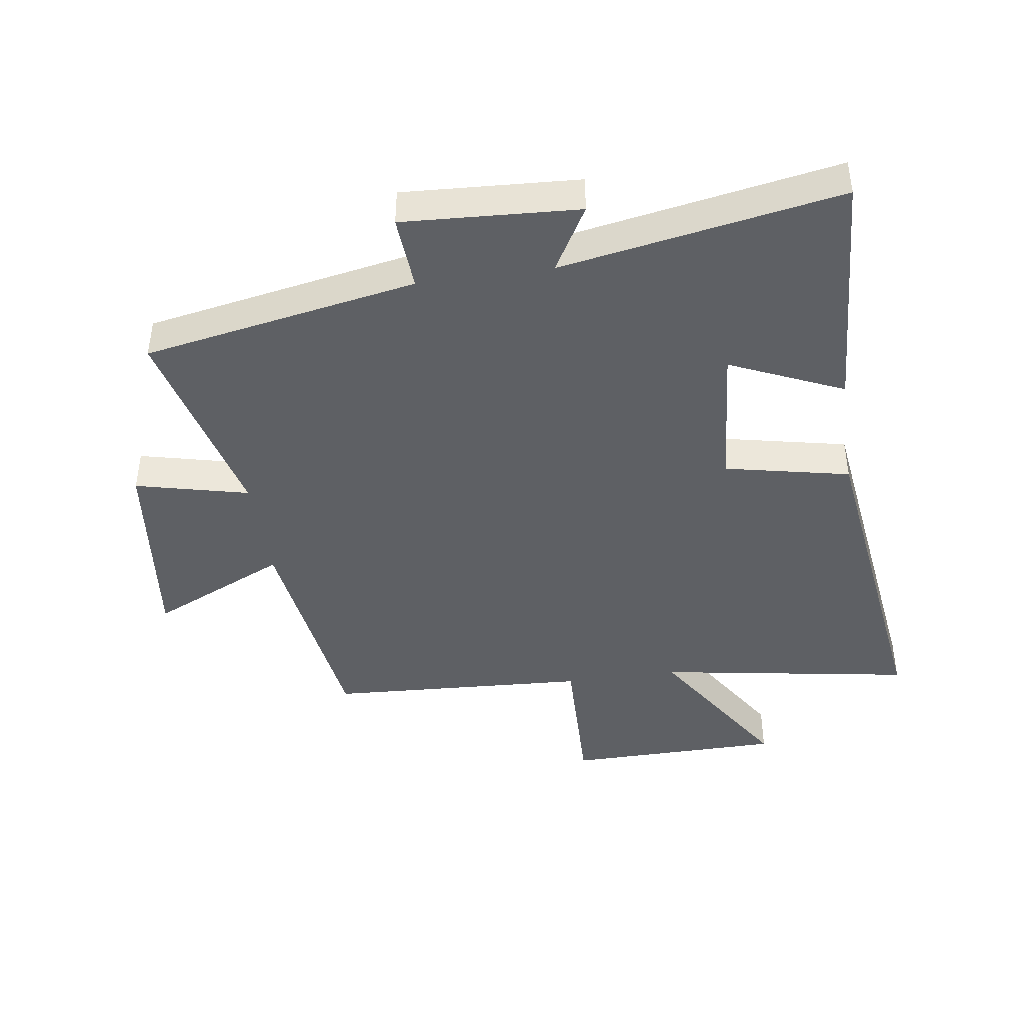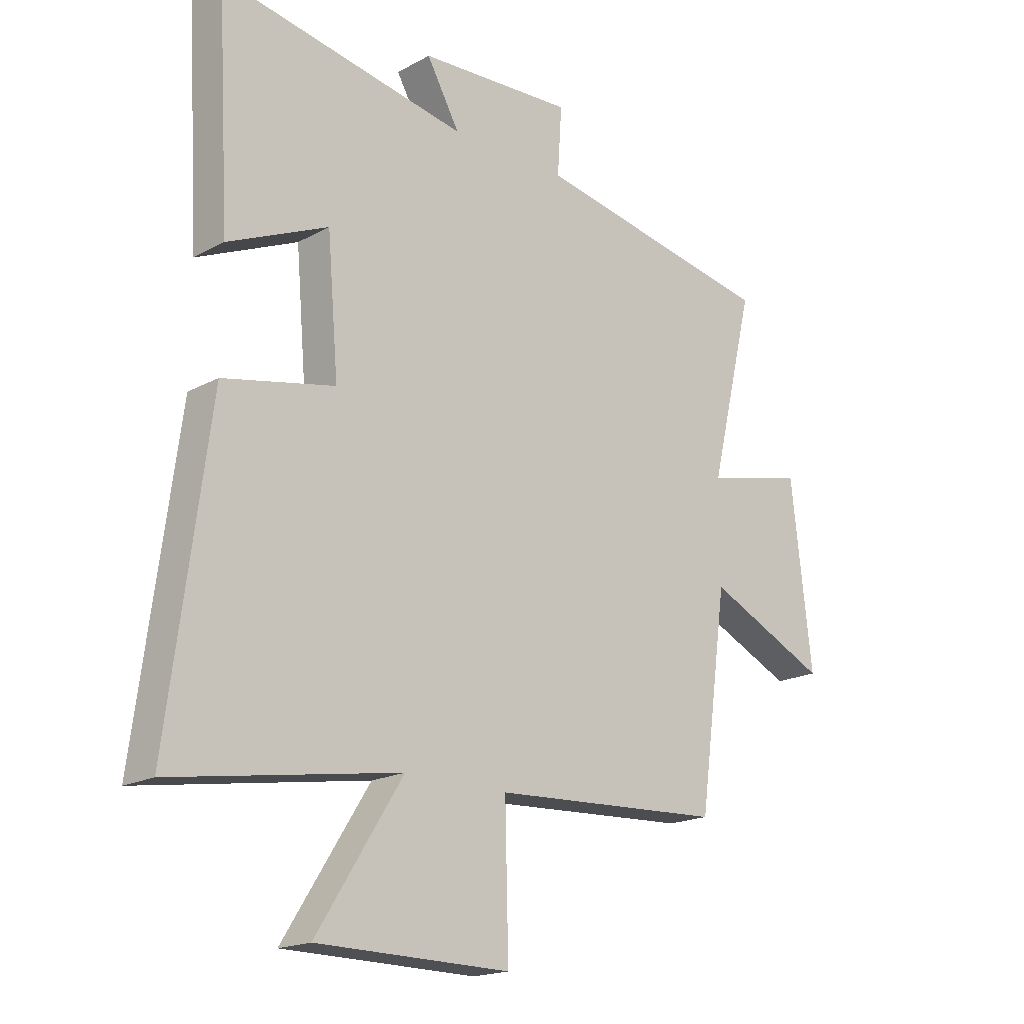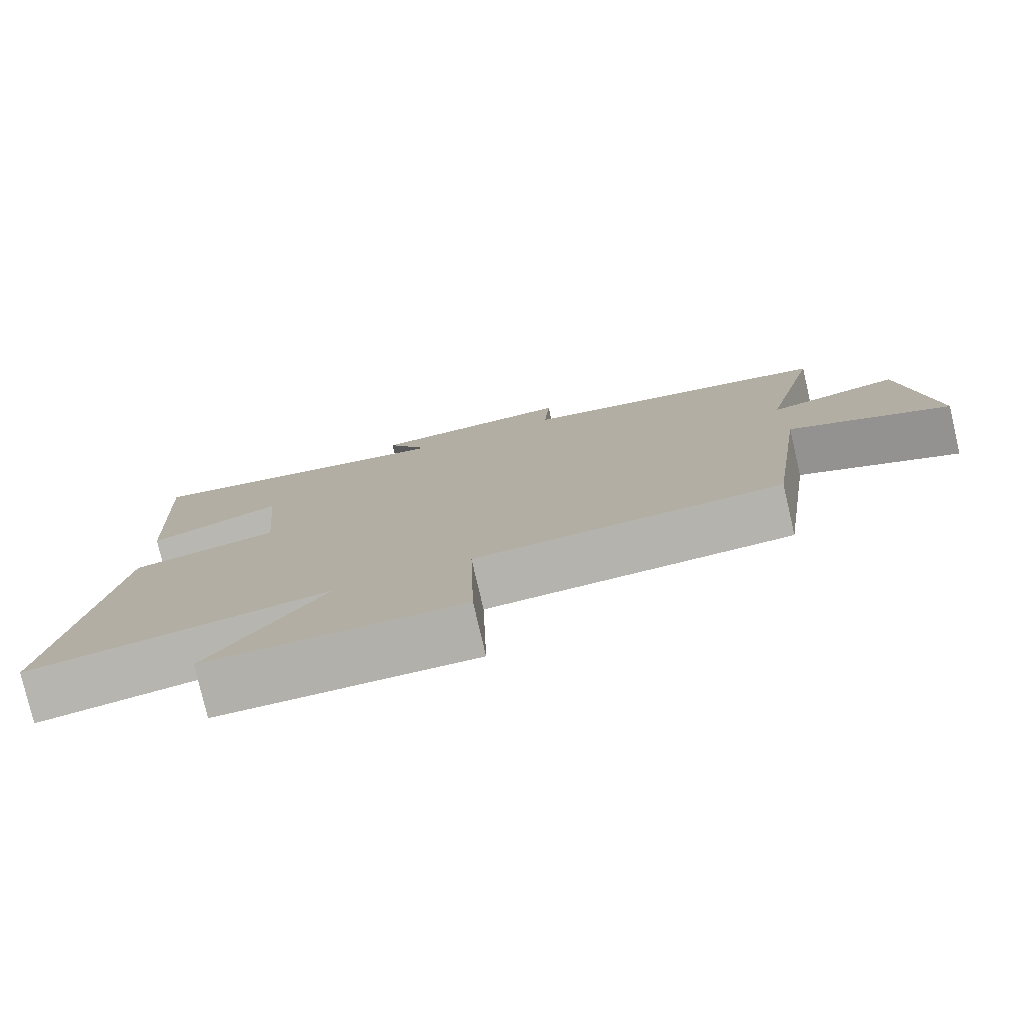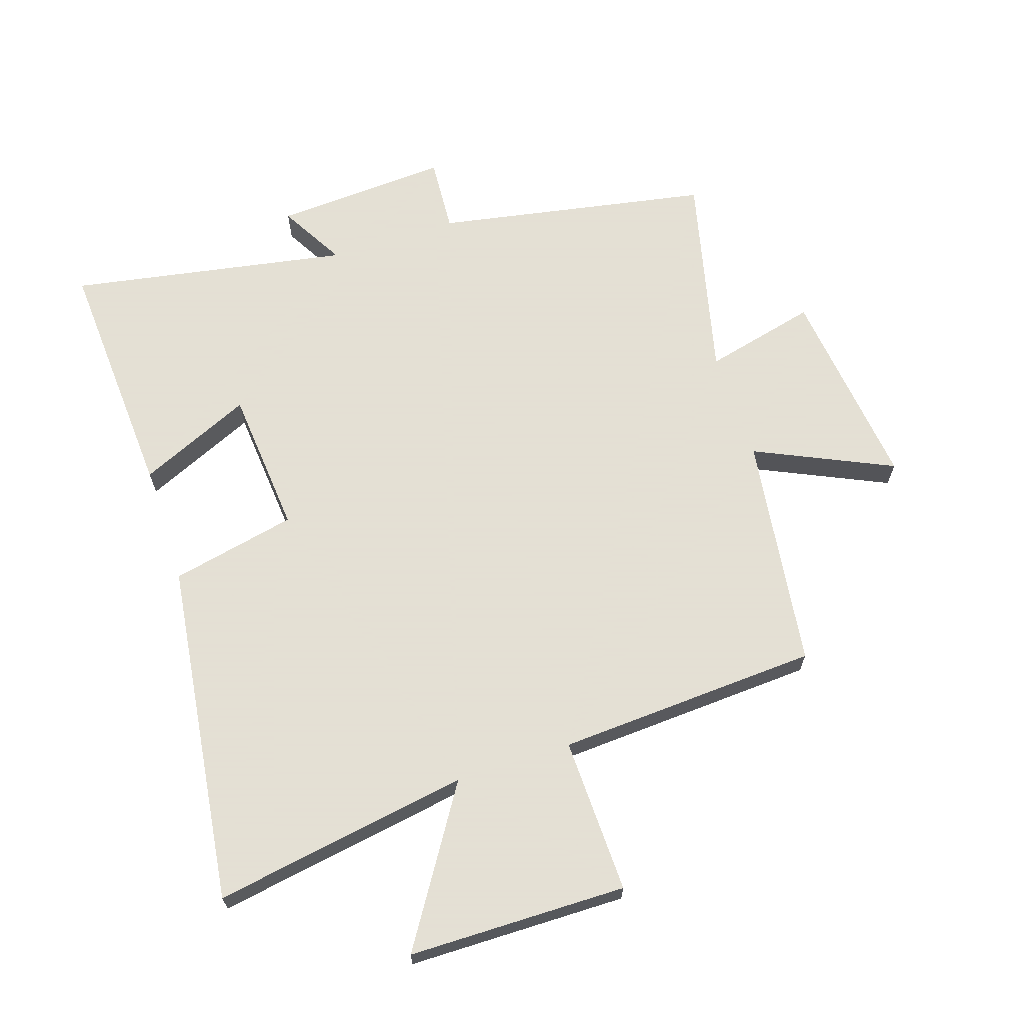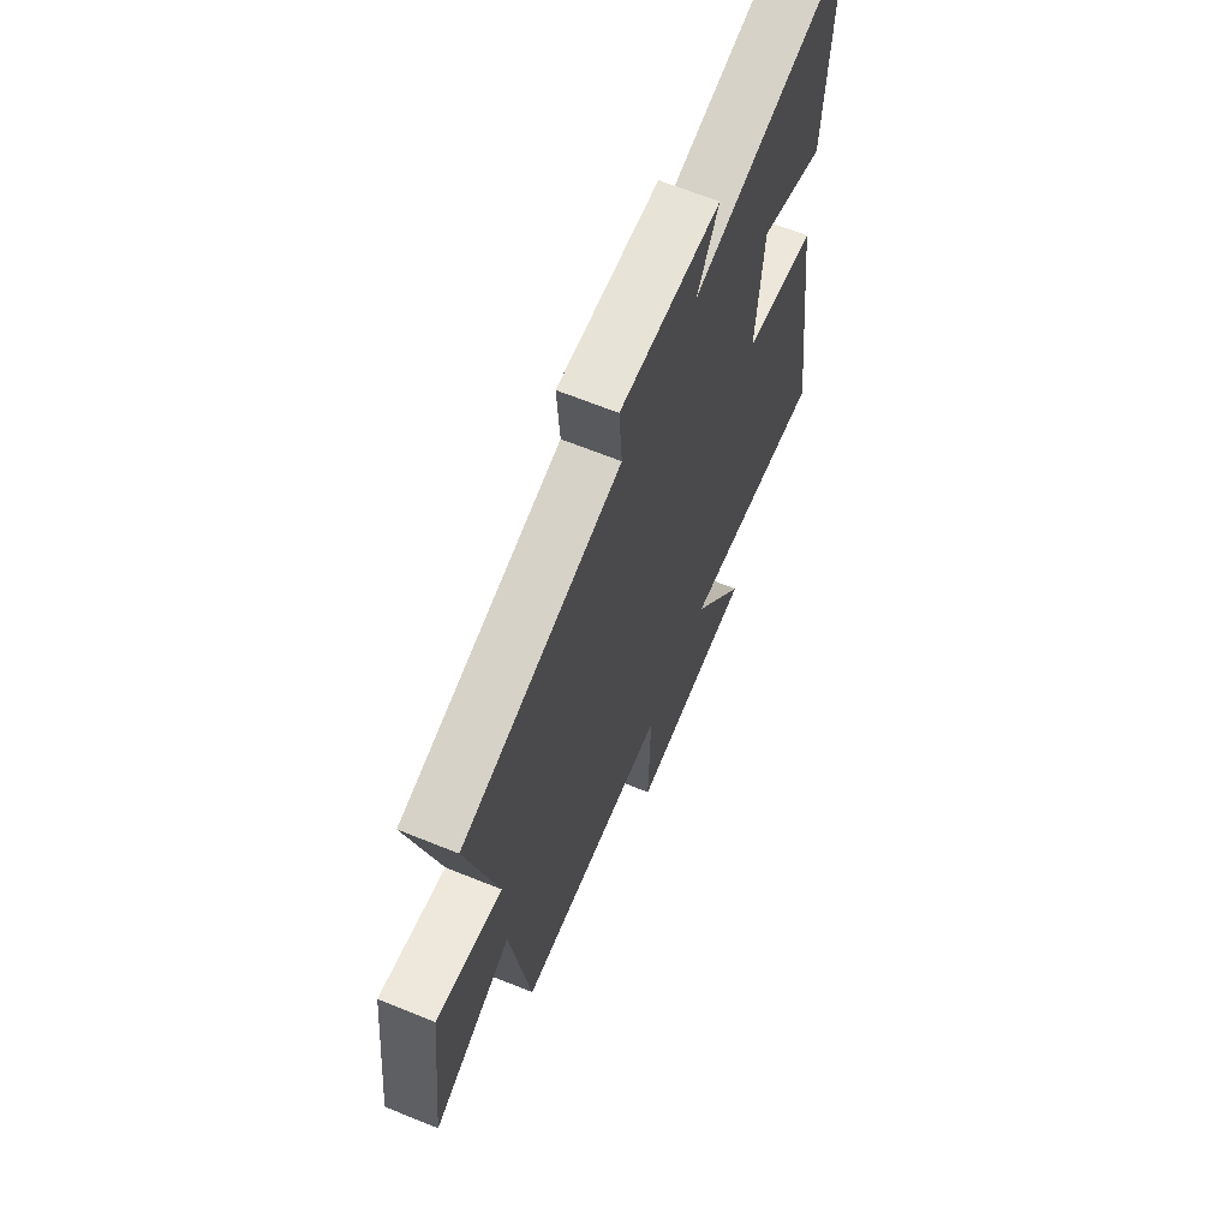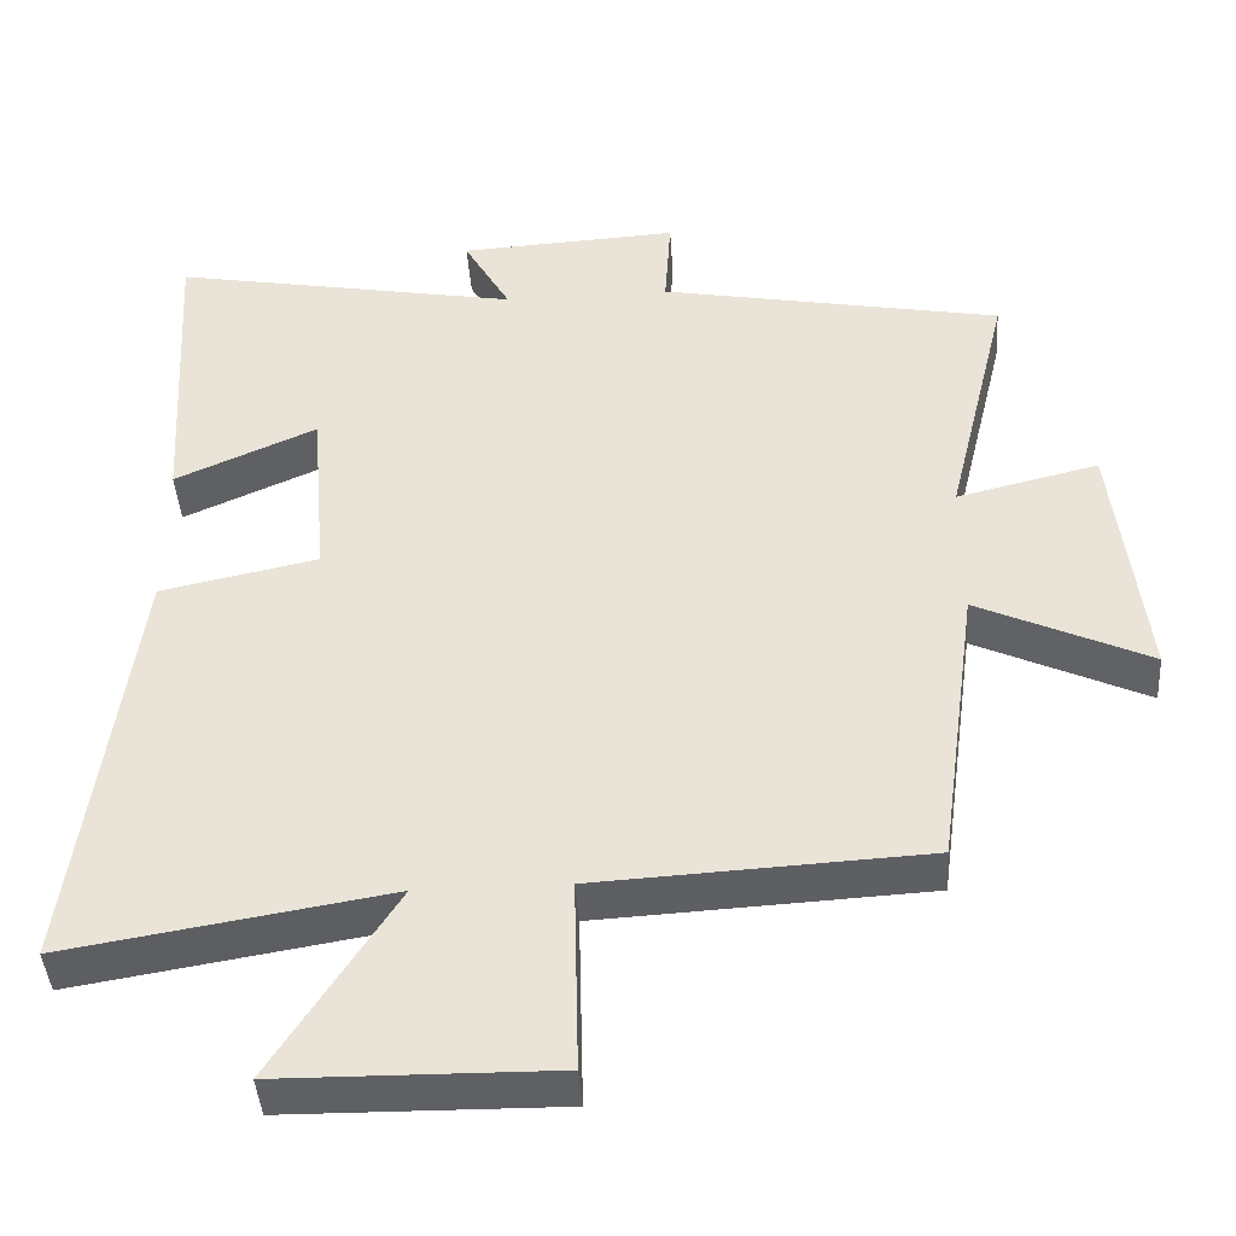
<metadata>
{"format":"obj","ext":"obj","renderer":"f3d","projection":"perspective","resolution":1024,"background":"white","views":[{"elev":-42.8,"azim":8.3,"up":"+Y"},{"elev":-18.4,"azim":136.3,"up":"+Z"},{"elev":-78.8,"azim":-166.9,"up":"+Z"},{"elev":66.2,"azim":161.8,"up":"+Y"},{"elev":65.9,"azim":-67.8,"up":"+Z"},{"elev":-42.6,"azim":-176.2,"up":"+Z"}]}
</metadata>
<code>
v -0.581 0.07 0.418
v -0.14 0.07 0.5
v -0.148 0.07 0.622
v 0.134 0.07 0.606
v 0.074 0.07 0.5
v 0.523 0.07 0.581
v 0.5 0.07 0.182
v 0.318 0.07 0.263
v 0.298 0.07 0.027
v 0.5 0.07 -0.016
v 0.573 0.07 -0.568
v 0.161 0.07 -0.5
v 0.317 0.07 -0.746
v -0.033 0.07 -0.75
v -0.027 0.07 -0.5
v -0.448 0.07 -0.477
v -0.5 0.07 -0.1
v -0.72 0.07 -0.202
v -0.682 0.07 0.128
v -0.5 0.07 0.084
v -0.581 0 0.418
v -0.14 0 0.5
v -0.148 0 0.622
v 0.134 0 0.606
v 0.074 0 0.5
v 0.523 0 0.581
v 0.5 0 0.182
v 0.318 0 0.263
v 0.298 0 0.027
v 0.5 0 -0.016
v 0.573 0 -0.568
v 0.161 0 -0.5
v 0.317 0 -0.746
v -0.033 0 -0.75
v -0.027 0 -0.5
v -0.448 0 -0.477
v -0.5 0 -0.1
v -0.72 0 -0.202
v -0.682 0 0.128
v -0.5 0 0.084
f 17 18 19 20
f 15 16 17 20
f 15 20 1 2
f 12 13 14 15
f 12 15 2 3
f 9 10 11 12
f 8 9 12 3
f 5 6 7 8
f 5 8 3
f 3 4 5
f 40 39 38 37
f 40 37 36 35
f 22 21 40 35
f 35 34 33 32
f 23 22 35 32
f 32 31 30 29
f 23 32 29 28
f 28 27 26 25
f 23 28 25
f 25 24 23
f 1 21 22 2
f 2 22 23 3
f 3 23 24 4
f 4 24 25 5
f 5 25 26 6
f 6 26 27 7
f 7 27 28 8
f 8 28 29 9
f 9 29 30 10
f 10 30 31 11
f 11 31 32 12
f 12 32 33 13
f 13 33 34 14
f 14 34 35 15
f 15 35 36 16
f 16 36 37 17
f 17 37 38 18
f 18 38 39 19
f 19 39 40 20
f 20 40 21 1

</code>
